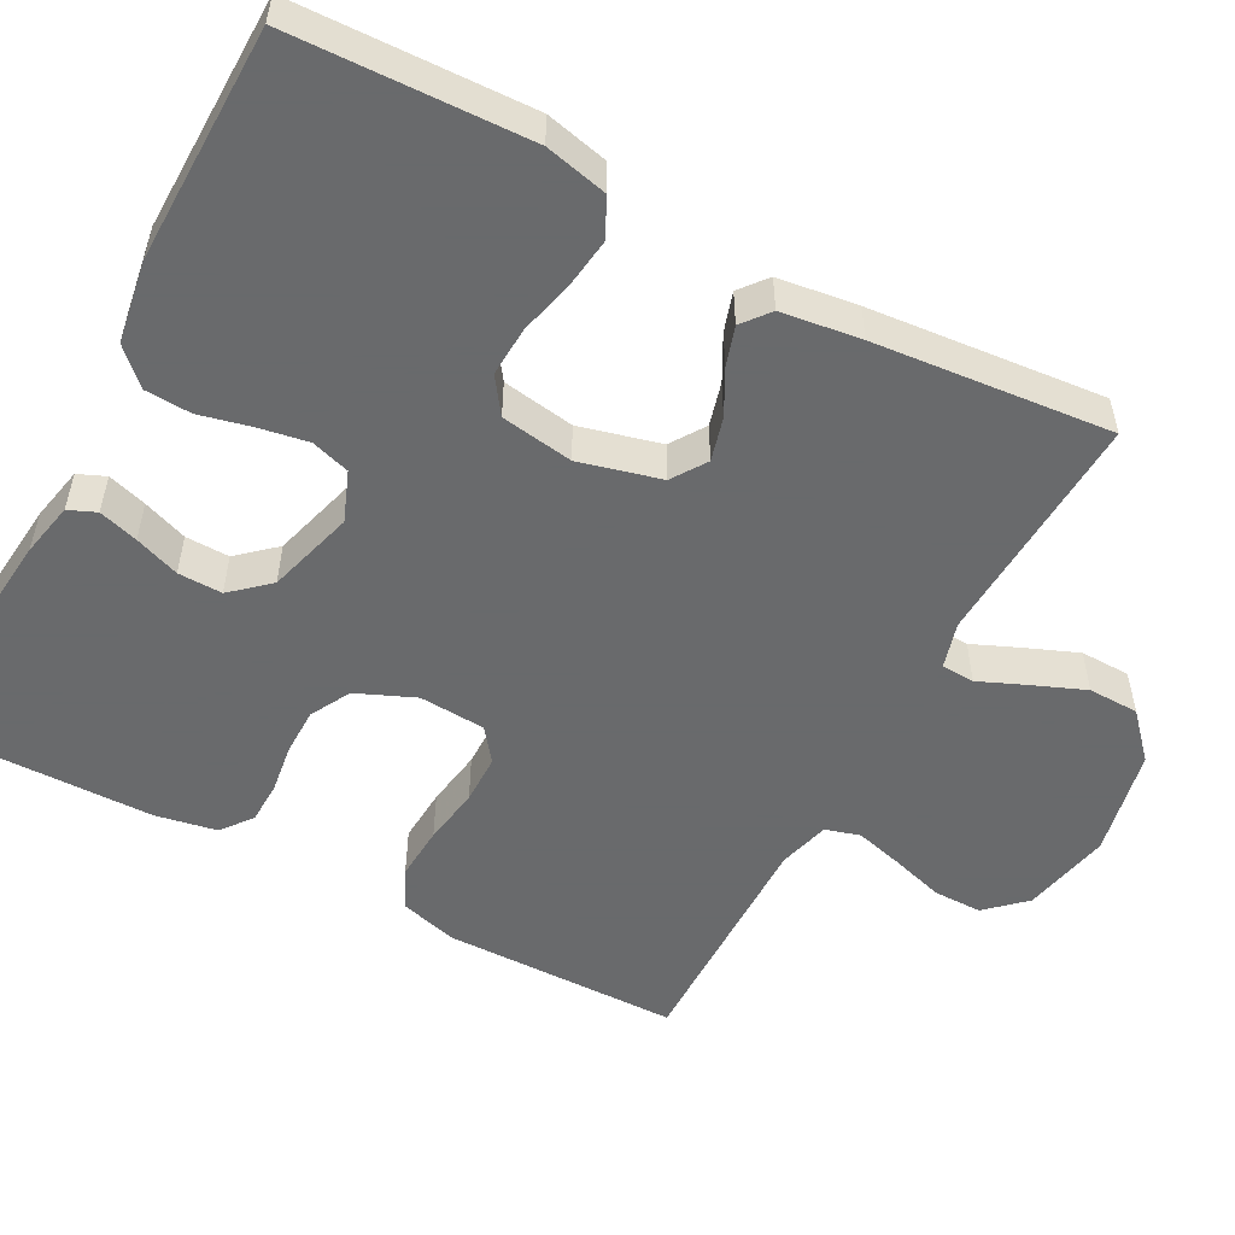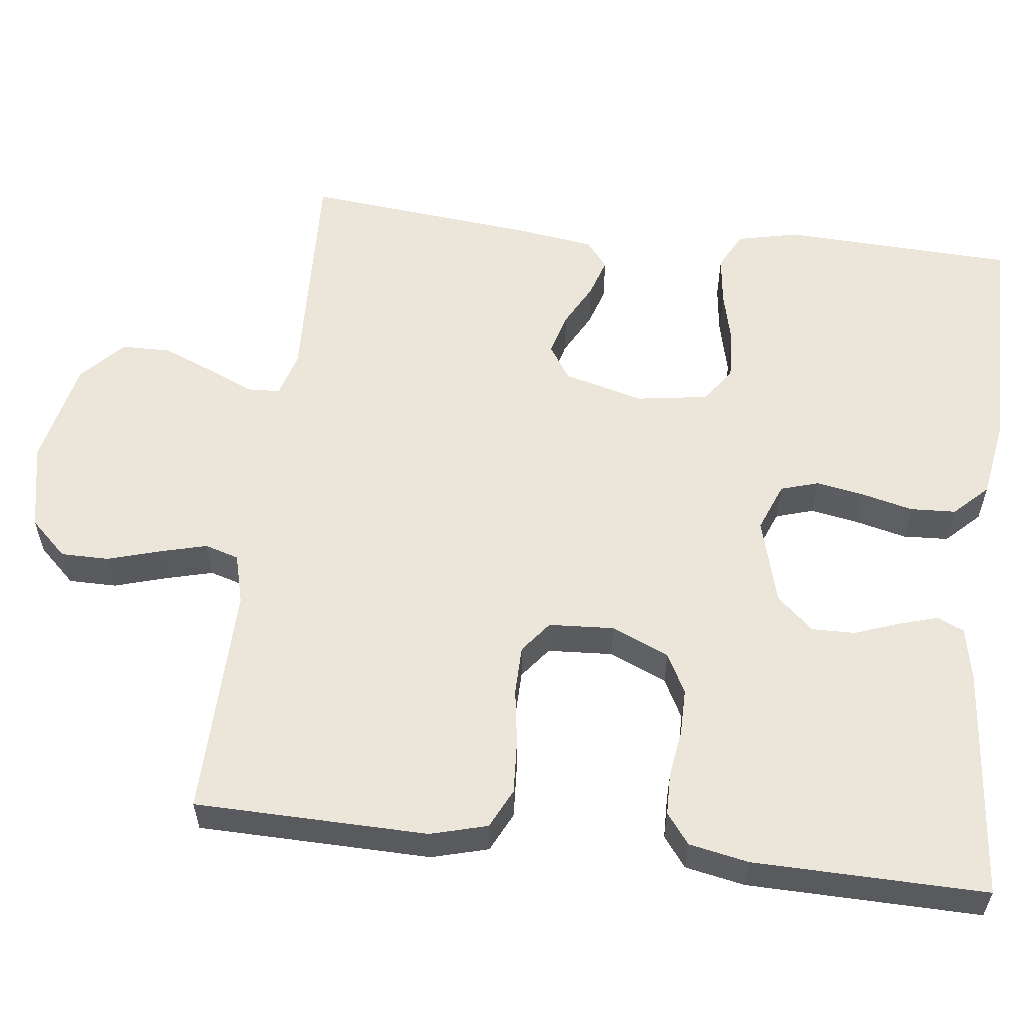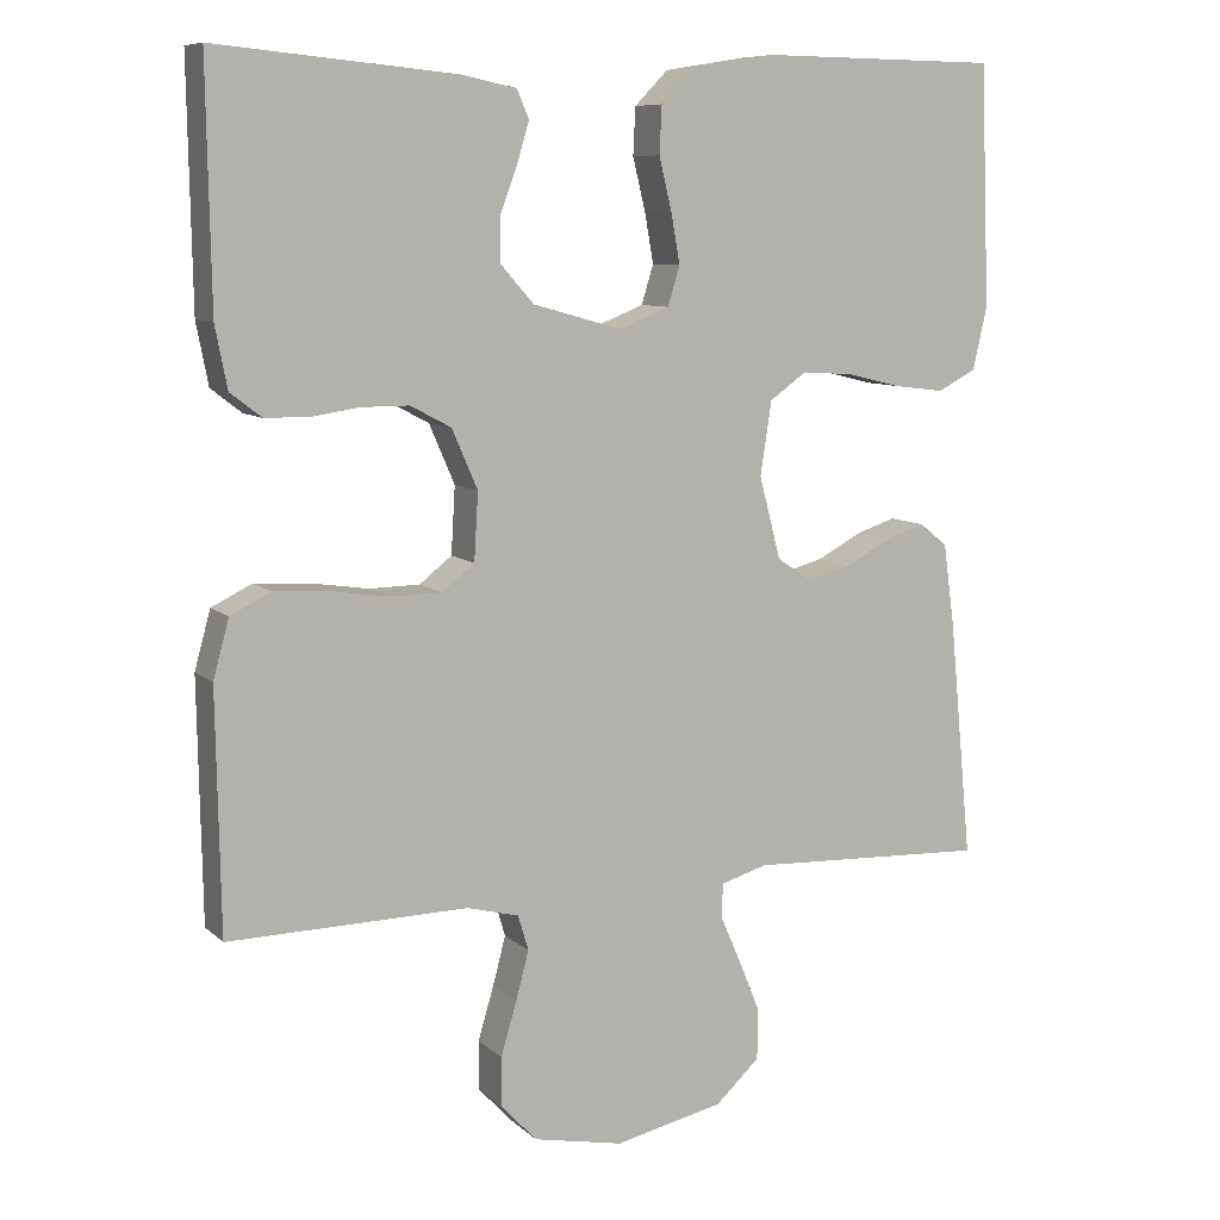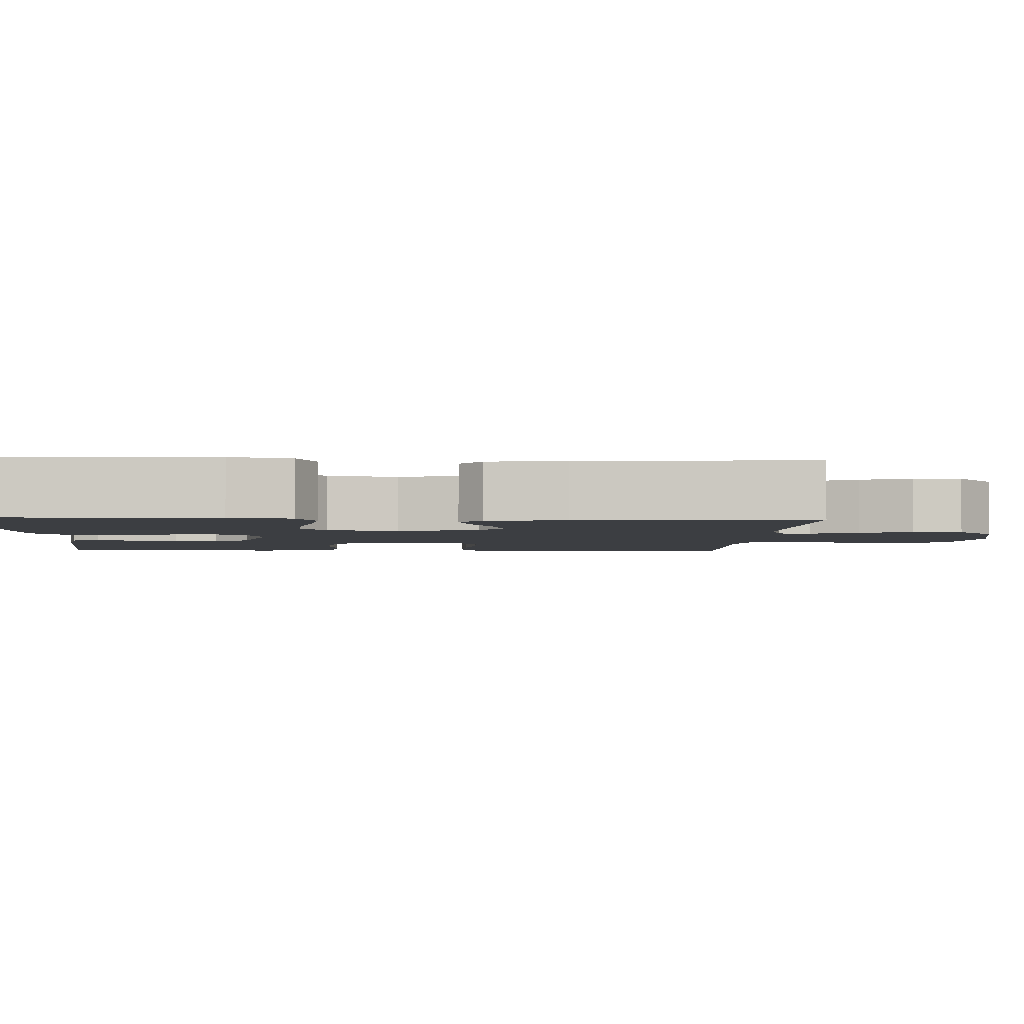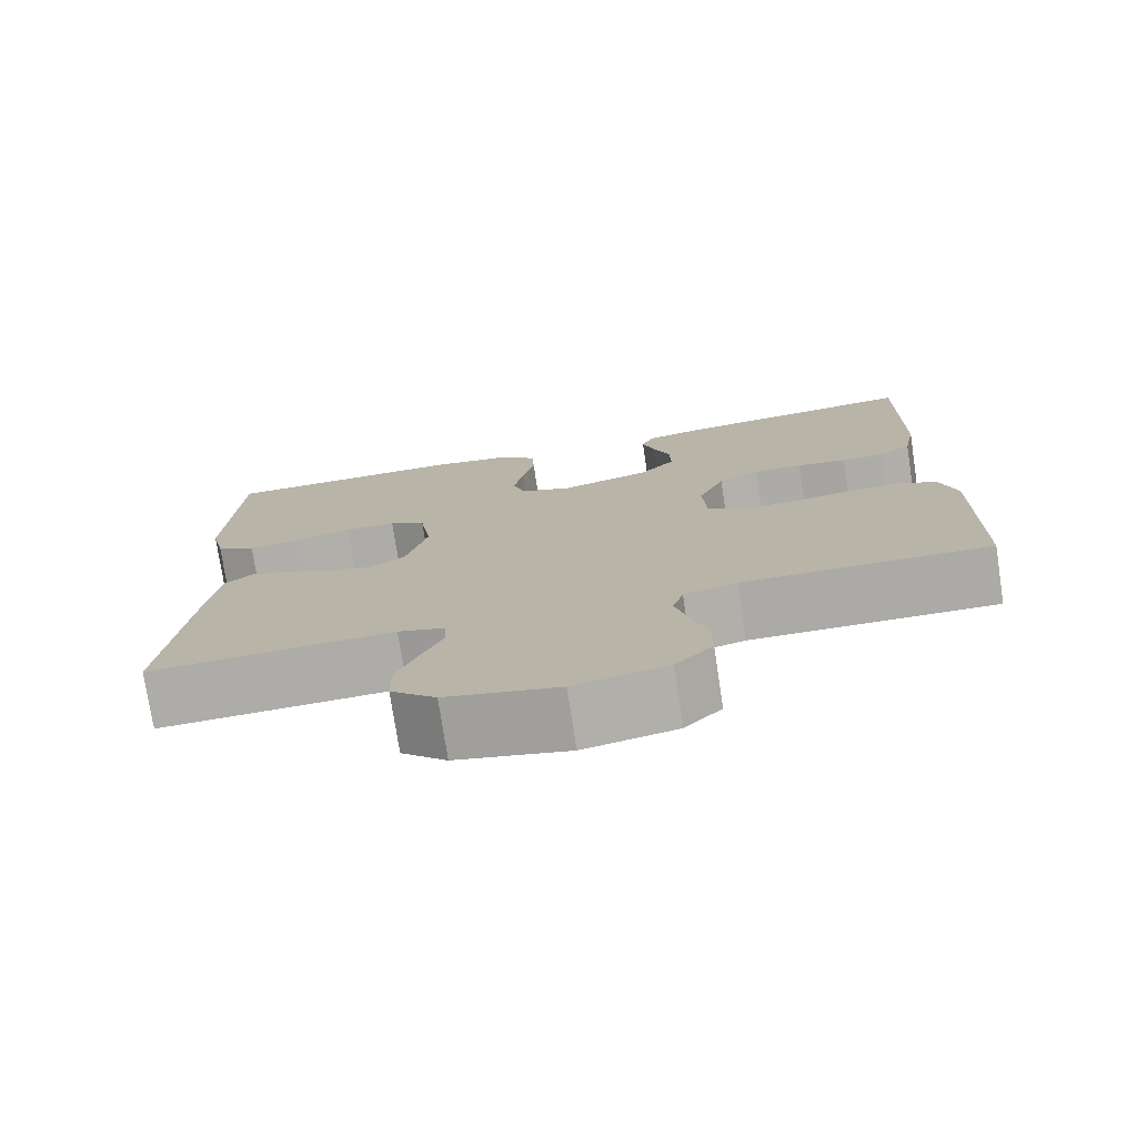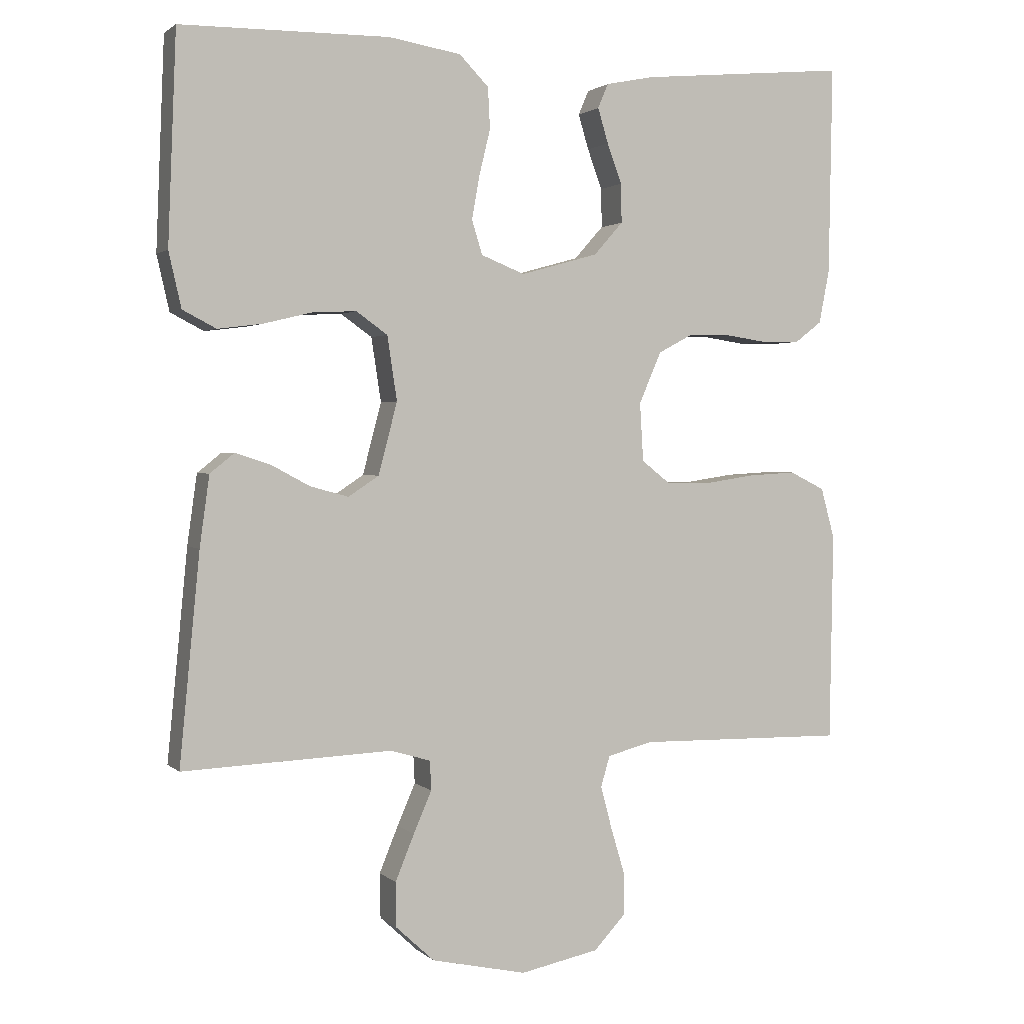
<metadata>
{"format":"obj","ext":"obj","renderer":"f3d","projection":"perspective","resolution":1024,"background":"white","views":[{"elev":-52.9,"azim":61.6,"up":"+Y"},{"elev":57.4,"azim":-83.1,"up":"+Y"},{"elev":8.7,"azim":-25.7,"up":"+Z"},{"elev":-3.1,"azim":87.0,"up":"+Y"},{"elev":-76.3,"azim":-171.3,"up":"+Z"},{"elev":1.8,"azim":158.1,"up":"+Z"}]}
</metadata>
<code>
v 0.5 0.07 0.5
v 0.512 0.07 0.2
v 0.494 0.07 0.121
v 0.446 0.07 0.096
v 0.382 0.07 0.104
v 0.312 0.07 0.121
v 0.249 0.07 0.124
v 0.204 0.07 0.092
v 0.19 0.07 0
v 0.217 0.07 -0.103
v 0.261 0.07 -0.132
v 0.316 0.07 -0.117
v 0.372 0.07 -0.087
v 0.422 0.07 -0.071
v 0.457 0.07 -0.099
v 0.471 0.07 -0.2
v 0.5 0.07 -0.5
v 0.2 0.07 -0.487
v 0.142 0.07 -0.504
v 0.14 0.07 -0.546
v 0.166 0.07 -0.606
v 0.193 0.07 -0.672
v 0.192 0.07 -0.736
v 0.137 0.07 -0.787
v 0 0.07 -0.817
v -0.113 0.07 -0.794
v -0.158 0.07 -0.746
v -0.158 0.07 -0.684
v -0.138 0.07 -0.617
v -0.122 0.07 -0.556
v -0.135 0.07 -0.512
v -0.2 0.07 -0.495
v -0.5 0.07 -0.5
v -0.505 0.07 -0.2
v -0.485 0.07 -0.127
v -0.434 0.07 -0.102
v -0.365 0.07 -0.106
v -0.292 0.07 -0.117
v -0.229 0.07 -0.116
v -0.188 0.07 -0.084
v -0.183 0.07 0
v -0.215 0.07 0.074
v -0.266 0.07 0.101
v -0.326 0.07 0.101
v -0.387 0.07 0.092
v -0.441 0.07 0.093
v -0.48 0.07 0.123
v -0.495 0.07 0.2
v -0.5 0.07 0.5
v -0.2 0.07 0.472
v -0.131 0.07 0.458
v -0.116 0.07 0.423
v -0.131 0.07 0.373
v -0.152 0.07 0.316
v -0.153 0.07 0.26
v -0.111 0.07 0.213
v 0 0.07 0.182
v 0.063 0.07 0.207
v 0.078 0.07 0.256
v 0.067 0.07 0.318
v 0.051 0.07 0.384
v 0.054 0.07 0.443
v 0.096 0.07 0.486
v 0.2 0.07 0.503
v 0.5 0 0.5
v 0.512 0 0.2
v 0.494 0 0.121
v 0.446 0 0.096
v 0.382 0 0.104
v 0.312 0 0.121
v 0.249 0 0.124
v 0.204 0 0.092
v 0.19 0 0
v 0.217 0 -0.103
v 0.261 0 -0.132
v 0.316 0 -0.117
v 0.372 0 -0.087
v 0.422 0 -0.071
v 0.457 0 -0.099
v 0.471 0 -0.2
v 0.5 0 -0.5
v 0.2 0 -0.487
v 0.142 0 -0.504
v 0.14 0 -0.546
v 0.166 0 -0.606
v 0.193 0 -0.672
v 0.192 0 -0.736
v 0.137 0 -0.787
v 0 0 -0.817
v -0.113 0 -0.794
v -0.158 0 -0.746
v -0.158 0 -0.684
v -0.138 0 -0.617
v -0.122 0 -0.556
v -0.135 0 -0.512
v -0.2 0 -0.495
v -0.5 0 -0.5
v -0.505 0 -0.2
v -0.485 0 -0.127
v -0.434 0 -0.102
v -0.365 0 -0.106
v -0.292 0 -0.117
v -0.229 0 -0.116
v -0.188 0 -0.084
v -0.183 0 0
v -0.215 0 0.074
v -0.266 0 0.101
v -0.326 0 0.101
v -0.387 0 0.092
v -0.441 0 0.093
v -0.48 0 0.123
v -0.495 0 0.2
v -0.5 0 0.5
v -0.2 0 0.472
v -0.131 0 0.458
v -0.116 0 0.423
v -0.131 0 0.373
v -0.152 0 0.316
v -0.153 0 0.26
v -0.111 0 0.213
v 0 0 0.182
v 0.063 0 0.207
v 0.078 0 0.256
v 0.067 0 0.318
v 0.051 0 0.384
v 0.054 0 0.443
v 0.096 0 0.486
v 0.2 0 0.503
f 4 5 6
f 3 4 6
f 2 3 6
f 1 2 6
f 64 1 6
f 63 64 6
f 62 63 6
f 61 62 6
f 60 61 6
f 59 60 6 7
f 58 59 7 8
f 57 58 8 9
f 56 57 9 10
f 52 53 54
f 51 52 54
f 50 51 54
f 49 50 54
f 48 49 54
f 47 48 54
f 46 47 54
f 45 46 54
f 44 45 54
f 43 44 54 55
f 42 43 55 56
f 36 37 38
f 35 36 38
f 34 35 38
f 33 34 38
f 32 33 38
f 31 32 38 39
f 30 31 39 40
f 27 28 29
f 26 27 29
f 25 26 29
f 24 25 29
f 23 24 29
f 22 23 29
f 21 22 29
f 20 21 29
f 19 20 29 30
f 30 40 41
f 19 30 41
f 18 19 41
f 16 17 18
f 15 16 18
f 14 15 18
f 13 14 18
f 12 13 18
f 42 56 10
f 41 42 10
f 18 41 10
f 18 10 11
f 11 12 18
f 70 69 68
f 70 68 67
f 70 67 66
f 70 66 65
f 70 65 128
f 70 128 127
f 70 127 126
f 70 126 125
f 70 125 124
f 71 70 124 123
f 72 71 123 122
f 73 72 122 121
f 74 73 121 120
f 118 117 116
f 118 116 115
f 118 115 114
f 118 114 113
f 118 113 112
f 118 112 111
f 118 111 110
f 118 110 109
f 118 109 108
f 119 118 108 107
f 120 119 107 106
f 102 101 100
f 102 100 99
f 102 99 98
f 102 98 97
f 102 97 96
f 103 102 96 95
f 104 103 95 94
f 93 92 91
f 93 91 90
f 93 90 89
f 93 89 88
f 93 88 87
f 93 87 86
f 93 86 85
f 93 85 84
f 94 93 84 83
f 105 104 94
f 105 94 83
f 105 83 82
f 82 81 80
f 82 80 79
f 82 79 78
f 82 78 77
f 82 77 76
f 74 120 106
f 74 106 105
f 74 105 82
f 75 74 82
f 82 76 75
f 1 65 66 2
f 2 66 67 3
f 3 67 68 4
f 4 68 69 5
f 5 69 70 6
f 6 70 71 7
f 7 71 72 8
f 8 72 73 9
f 9 73 74 10
f 10 74 75 11
f 11 75 76 12
f 12 76 77 13
f 13 77 78 14
f 14 78 79 15
f 15 79 80 16
f 16 80 81 17
f 17 81 82 18
f 18 82 83 19
f 19 83 84 20
f 20 84 85 21
f 21 85 86 22
f 22 86 87 23
f 23 87 88 24
f 24 88 89 25
f 25 89 90 26
f 26 90 91 27
f 27 91 92 28
f 28 92 93 29
f 29 93 94 30
f 30 94 95 31
f 31 95 96 32
f 32 96 97 33
f 33 97 98 34
f 34 98 99 35
f 35 99 100 36
f 36 100 101 37
f 37 101 102 38
f 38 102 103 39
f 39 103 104 40
f 40 104 105 41
f 41 105 106 42
f 42 106 107 43
f 43 107 108 44
f 44 108 109 45
f 45 109 110 46
f 46 110 111 47
f 47 111 112 48
f 48 112 113 49
f 49 113 114 50
f 50 114 115 51
f 51 115 116 52
f 52 116 117 53
f 53 117 118 54
f 54 118 119 55
f 55 119 120 56
f 56 120 121 57
f 57 121 122 58
f 58 122 123 59
f 59 123 124 60
f 60 124 125 61
f 61 125 126 62
f 62 126 127 63
f 63 127 128 64
f 64 128 65 1

</code>
